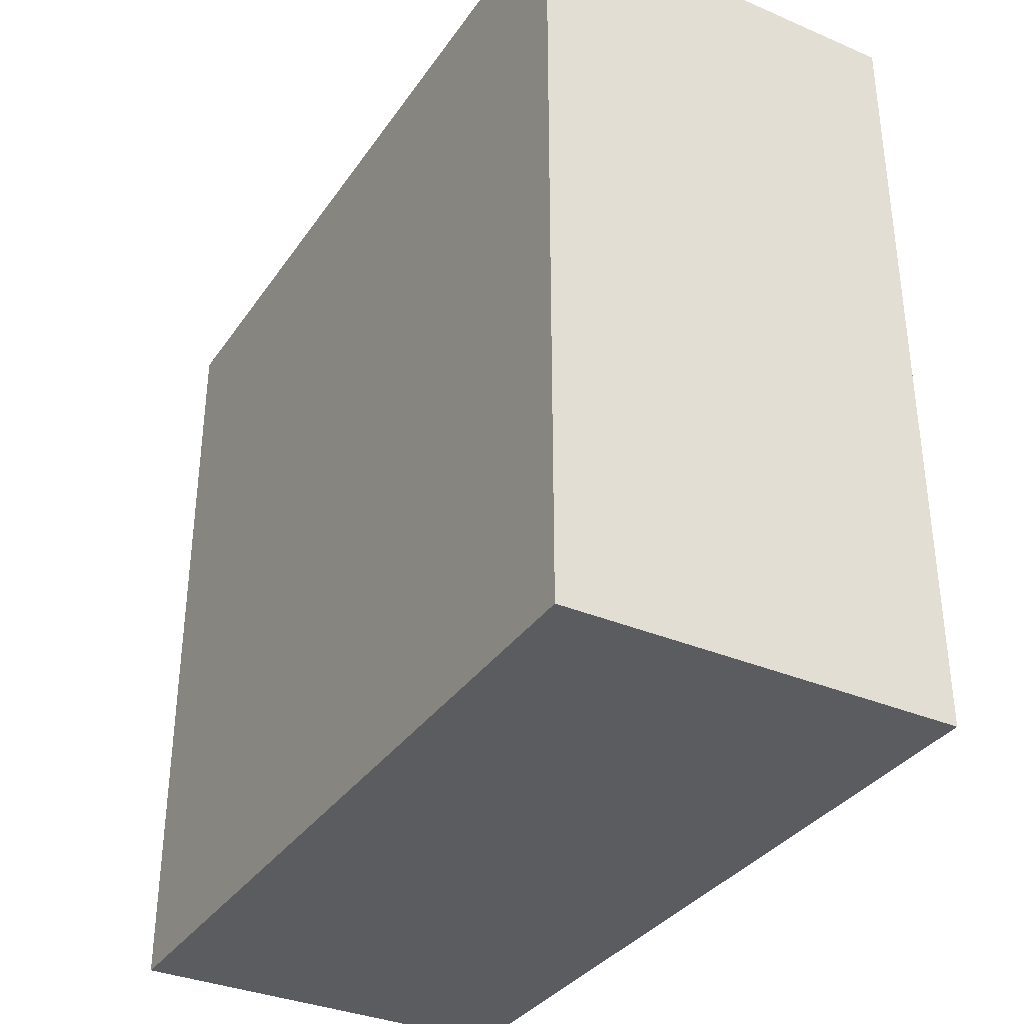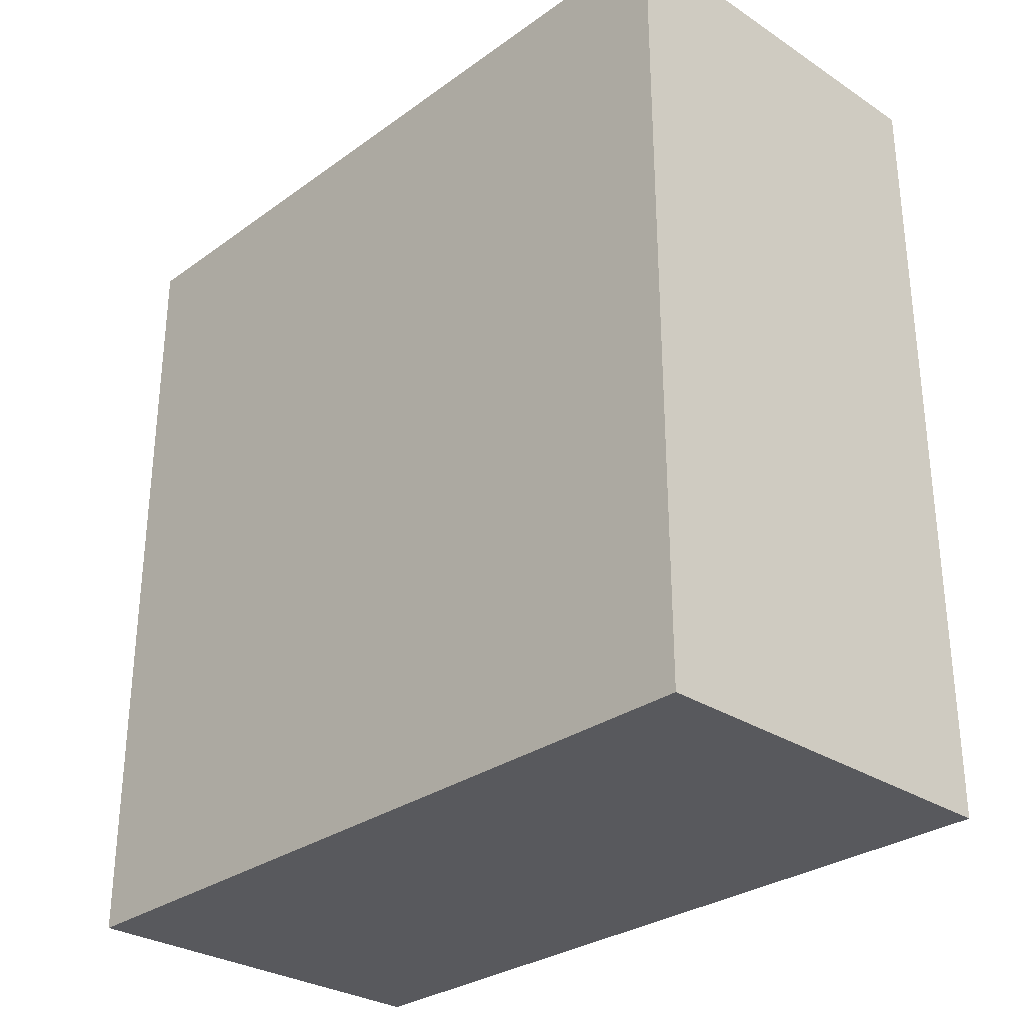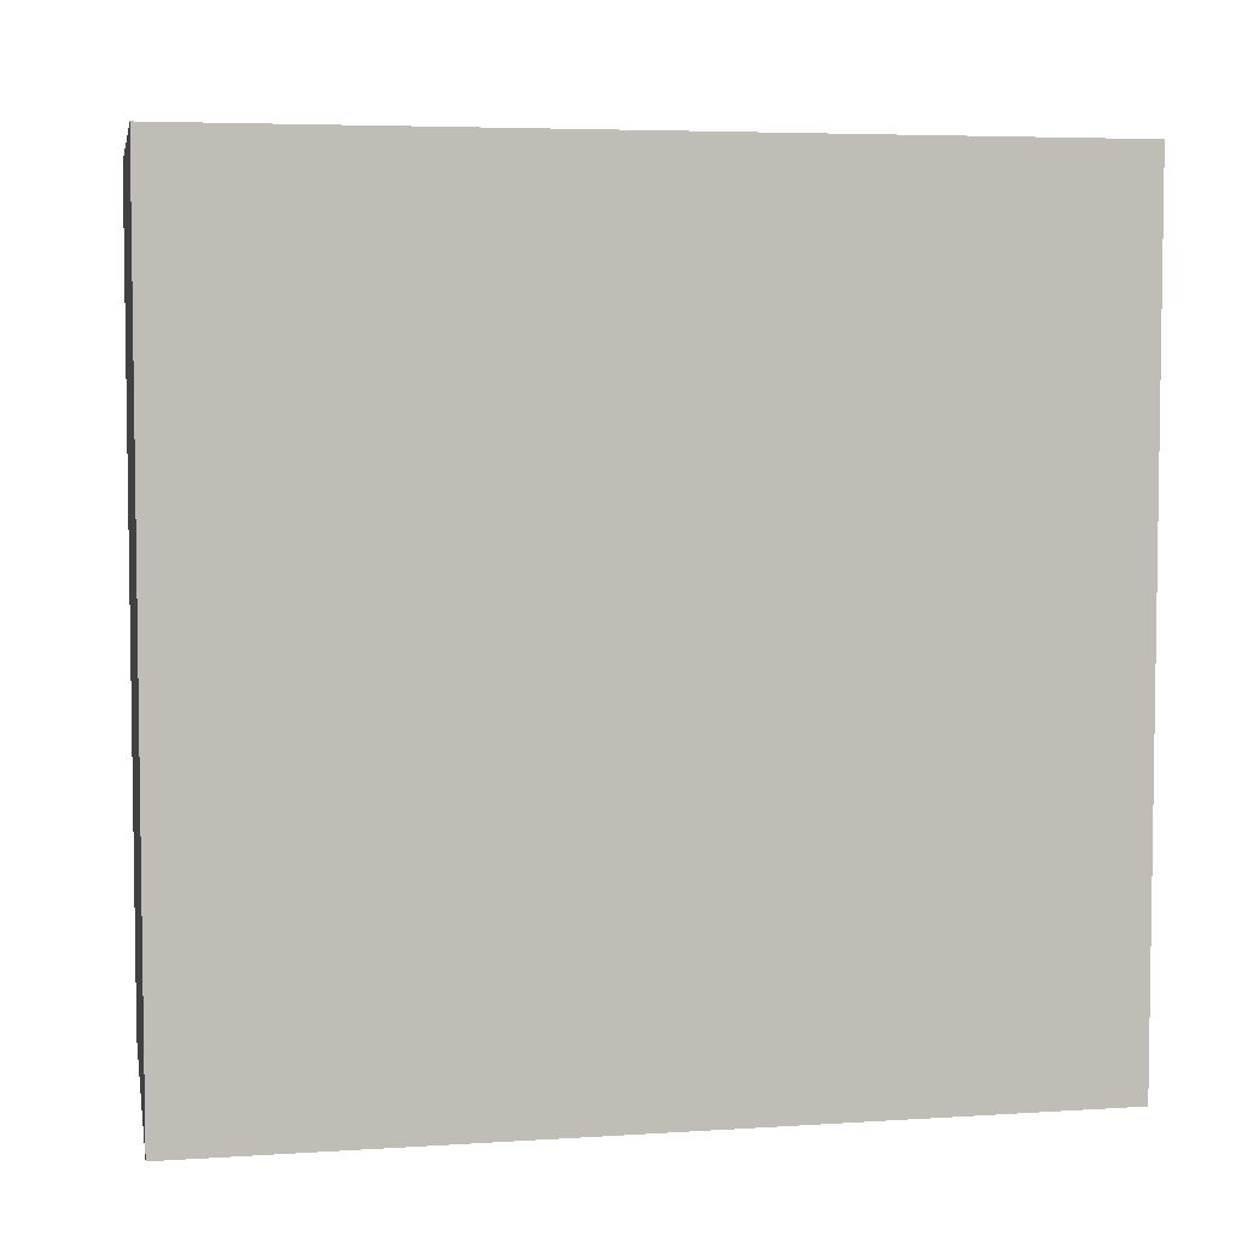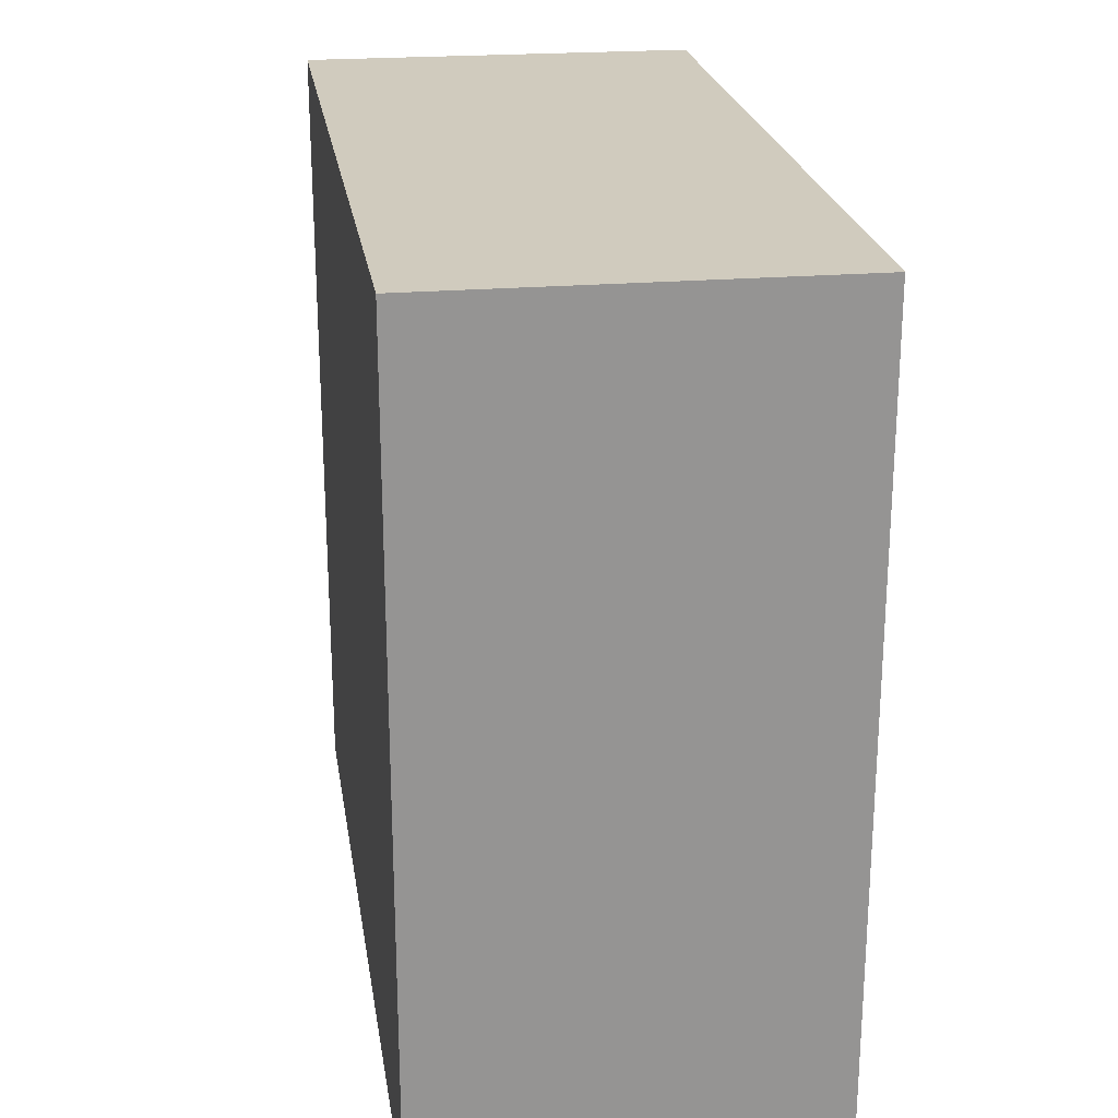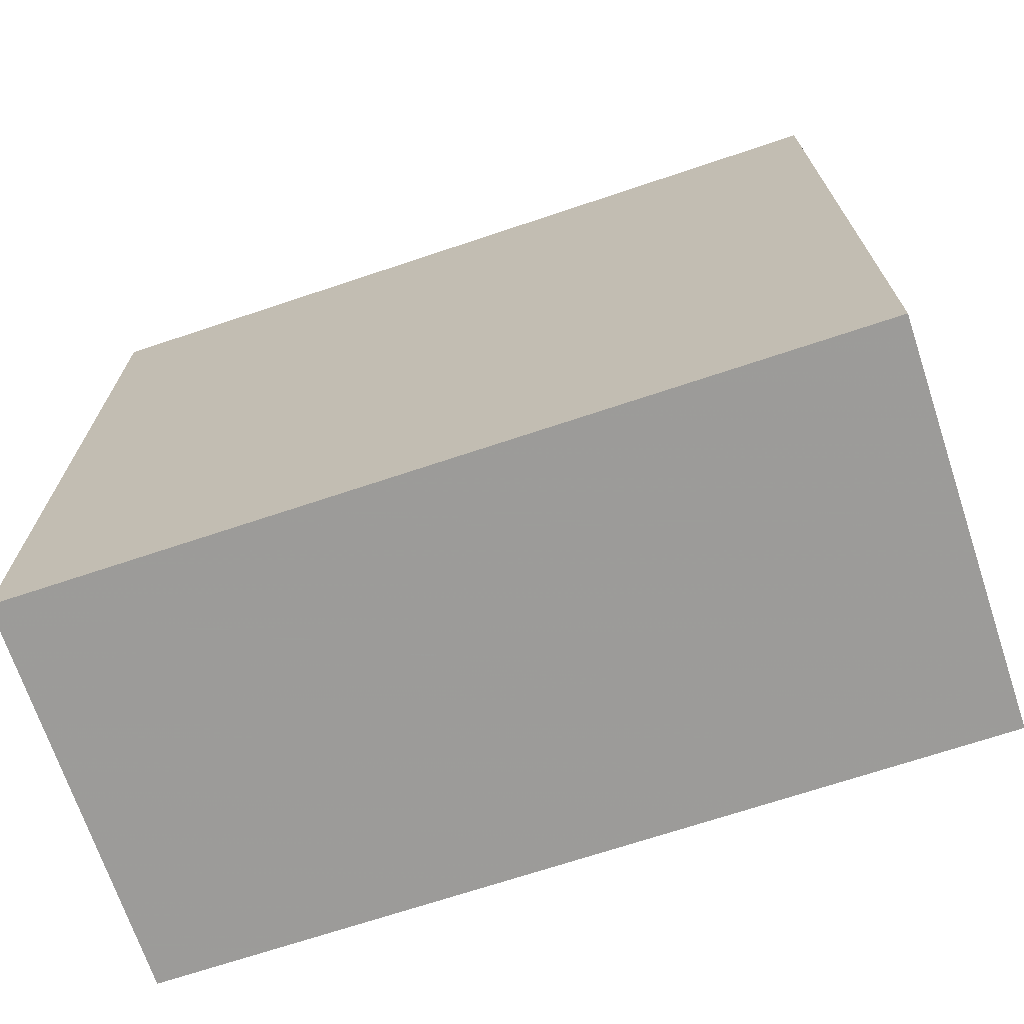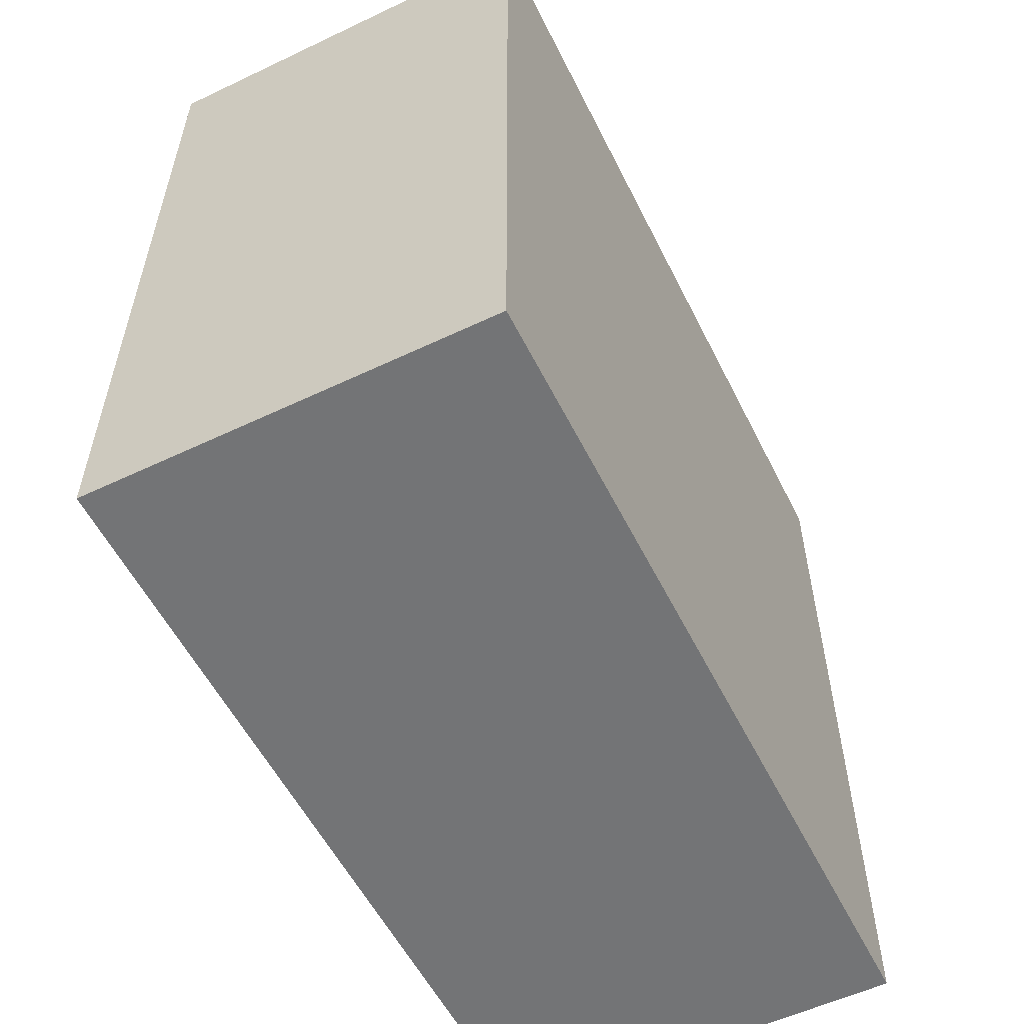
<metadata>
{"format":"obj","ext":"obj","renderer":"f3d","projection":"perspective","resolution":1024,"background":"white","views":[{"elev":-34.4,"azim":-29.6,"up":"+Y"},{"elev":-29.8,"azim":136.3,"up":"+Z"},{"elev":5.0,"azim":79.0,"up":"+Y"},{"elev":23.3,"azim":-8.8,"up":"+Y"},{"elev":-70.0,"azim":-71.5,"up":"+Y"},{"elev":-56.1,"azim":26.3,"up":"+Y"}]}
</metadata>
<code>
o 2964
v 2211 1888 7.324
v 2211 1888 7.324
v 2211 1888 7.242
v 2211 1888 7.324
v 2211 1888 7.324
v 2211 1888 7.324
v 2211 1888 7.324
v 2211 1888 7.242
v 2211 1888 7.242
v 2211 1888 7.242
v 2211 1888 7.242
v 2211 1888 7.324
v 2211 1888 7.242
v 2211 1888 7.324
v 2211 1888 7.242
v 2211 1888 7.242
v 2211 1888 7.324
v 2211 1888 7.324
v 2211 1888 7.242
v 2211 1888 7.242
v 2211 1888 7.242
v 2211 1888 7.324
v 2211 1888 7.324
v 2211 1888 7.242
v 2211 1888 7.242
v 2211 1888 7.242
v 2211 1888 7.242
v 2211 1888 7.242
v 2211 1888 7.324
f 1 2 3
f 1 4 5
f 6 2 7
f 8 9 7
f 10 7 11
f 12 13 14
f 14 15 16
f 17 15 18
f 19 20 21
f 22 23 20
f 24 25 26
f 27 28 29

</code>
